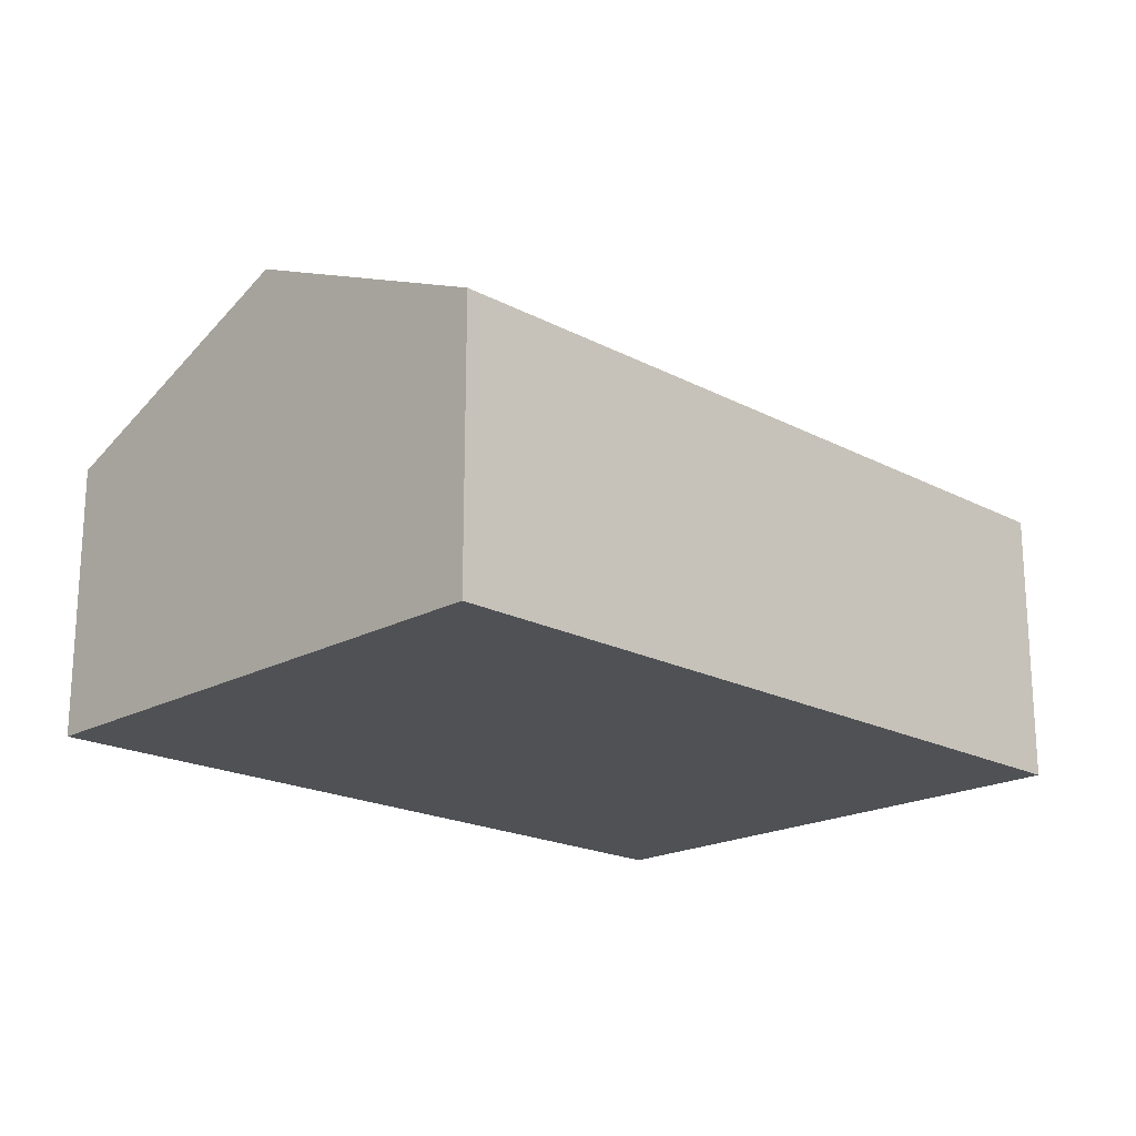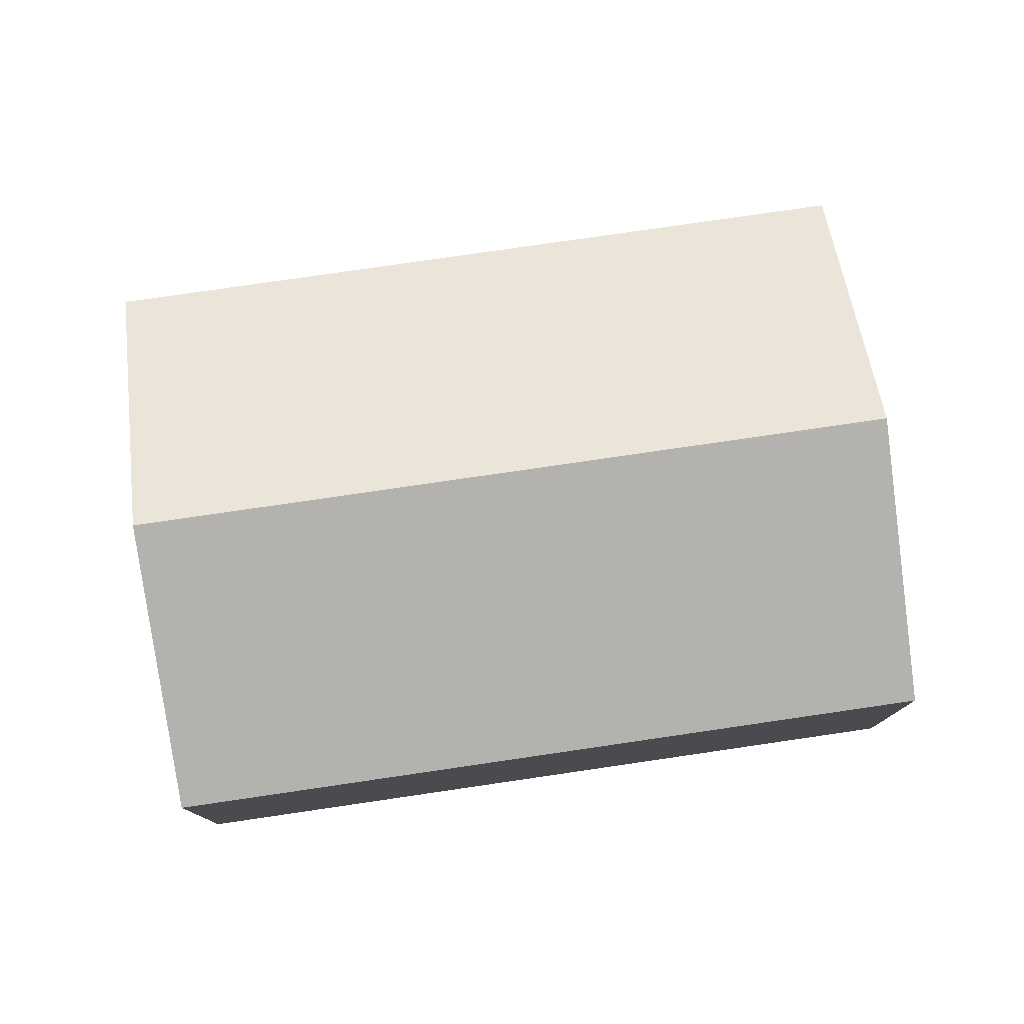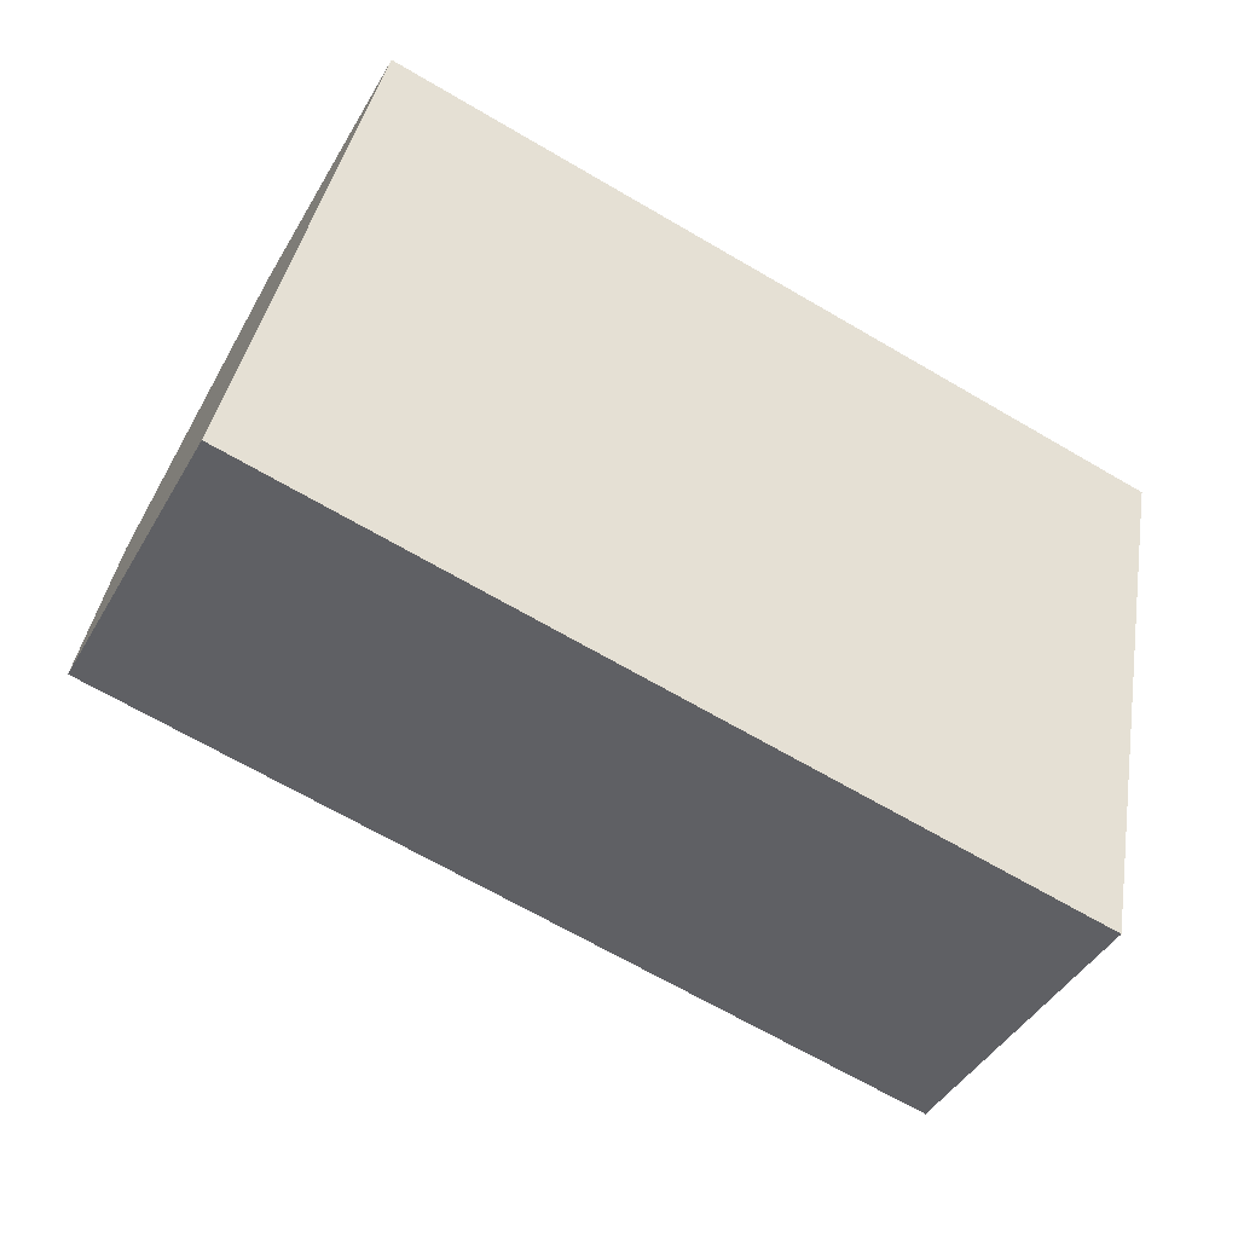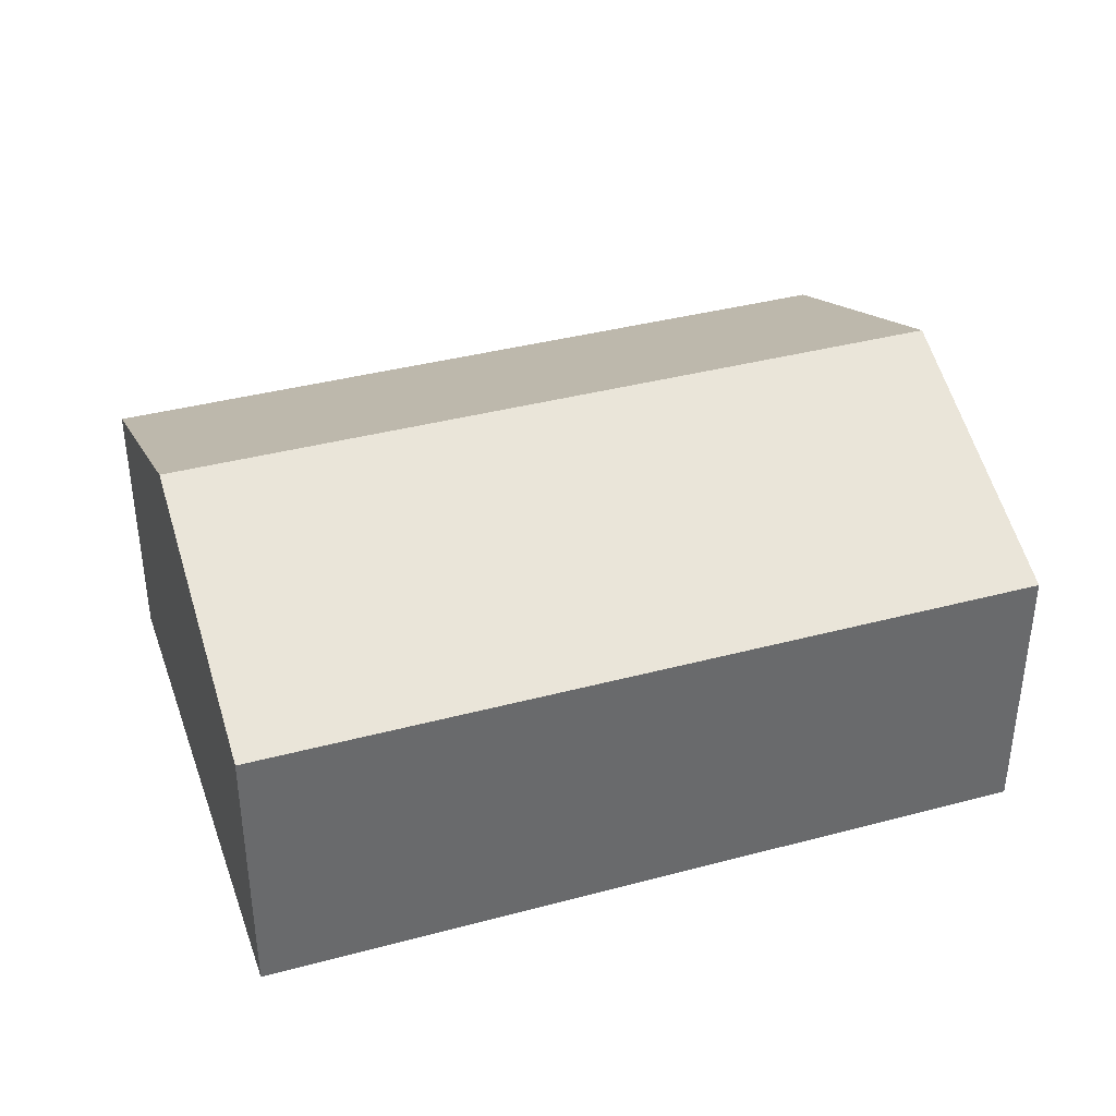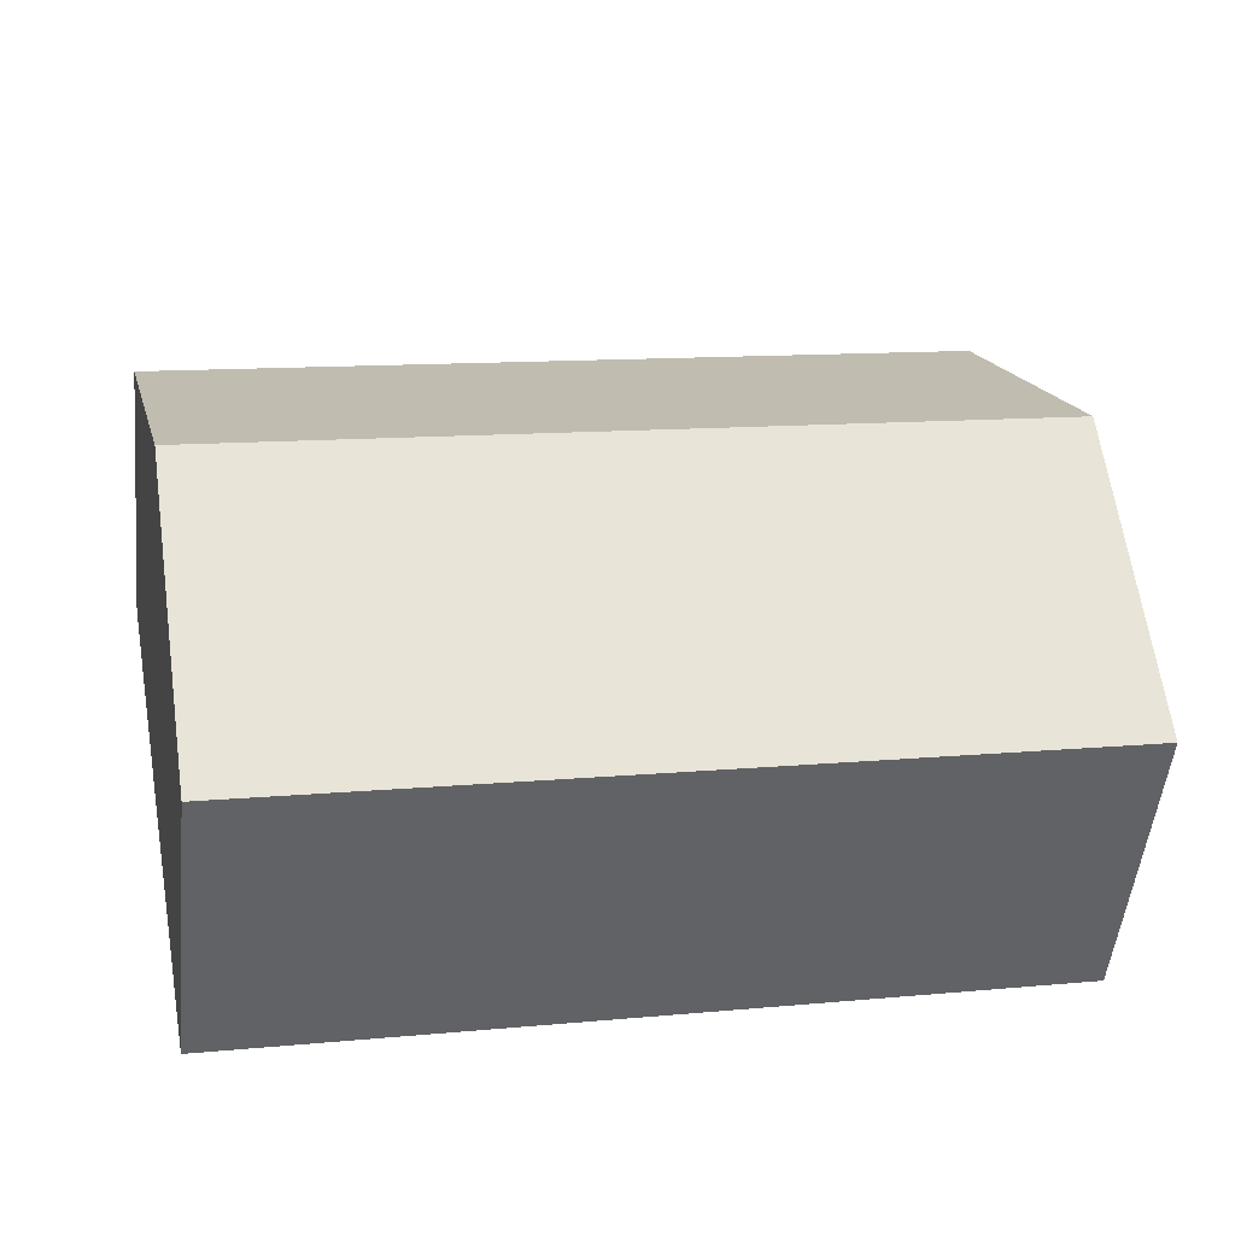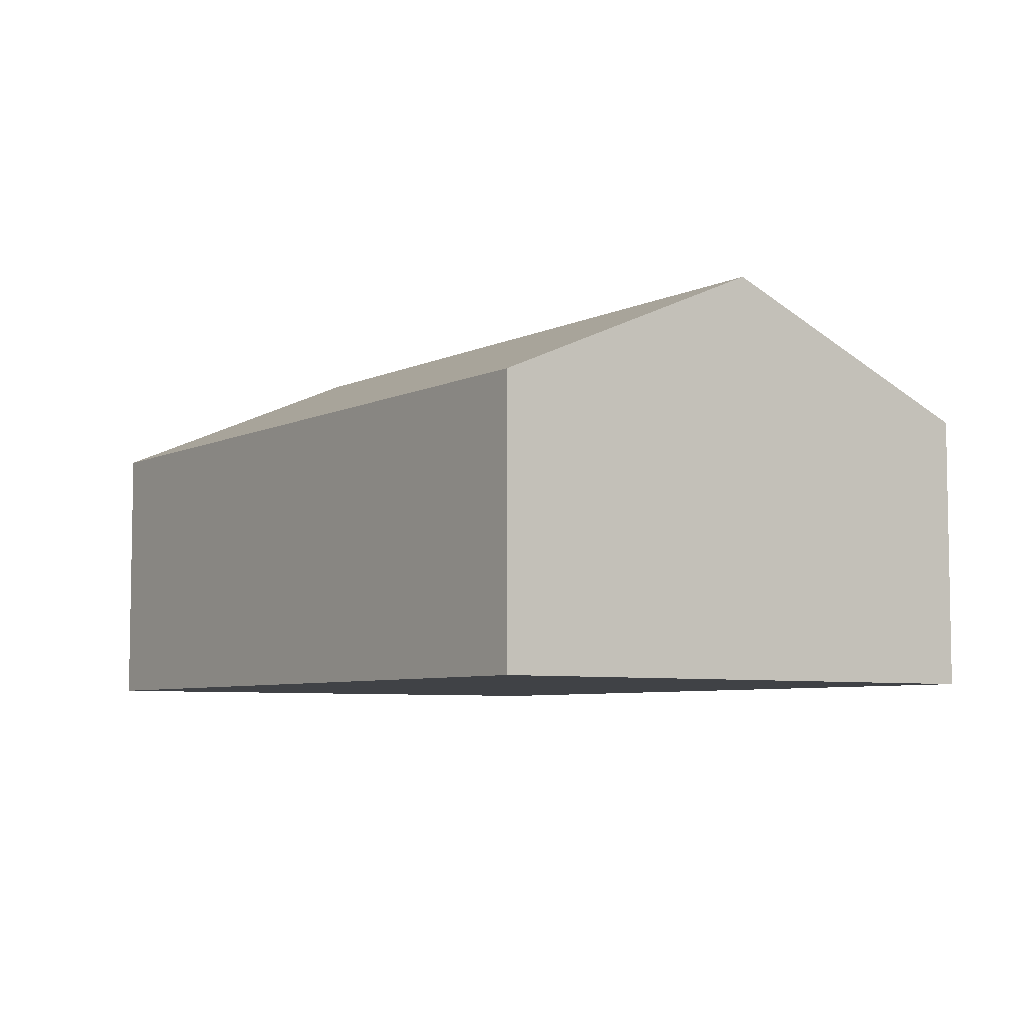
<metadata>
{"format":"obj","ext":"obj","renderer":"f3d","projection":"perspective","resolution":1024,"background":"white","views":[{"elev":-19.6,"azim":147.0,"up":"+Y"},{"elev":77.8,"azim":3.1,"up":"+Y"},{"elev":-44.5,"azim":-28.3,"up":"+Z"},{"elev":38.0,"azim":-7.3,"up":"+Y"},{"elev":-51.3,"azim":174.1,"up":"+Z"},{"elev":-6.2,"azim":66.3,"up":"+Y"}]}
</metadata>
<code>
v  0.537 3.795 2.661
v  8.495 2.639 3.825
v  7.958 3.795 1.163
v  1.074 2.639 5.323
v  7.42 2.639 -1.498
v  0 2.639 1.616e-16
v  7.42 9.173e-17 -1.498
v  0 0 0
v  0.537 -1.629e-16 2.661
v  1.074 -3.259e-16 5.323
v  8.495 -2.342e-16 3.825
v  7.958 -7.121e-17 1.163
g defaultobject
f 1 2 3
f 2 1 4
f 5 1 3
f 1 5 6
f 7 6 5
f 6 7 8
f 8 1 6
f 1 8 4
f 4 8 9
f 4 9 10
f 10 2 4
f 2 10 11
f 3 7 5
f 7 3 2
f 7 2 12
f 12 2 11
f 9 11 10
f 11 9 8
f 11 8 7
f 11 7 12

</code>
